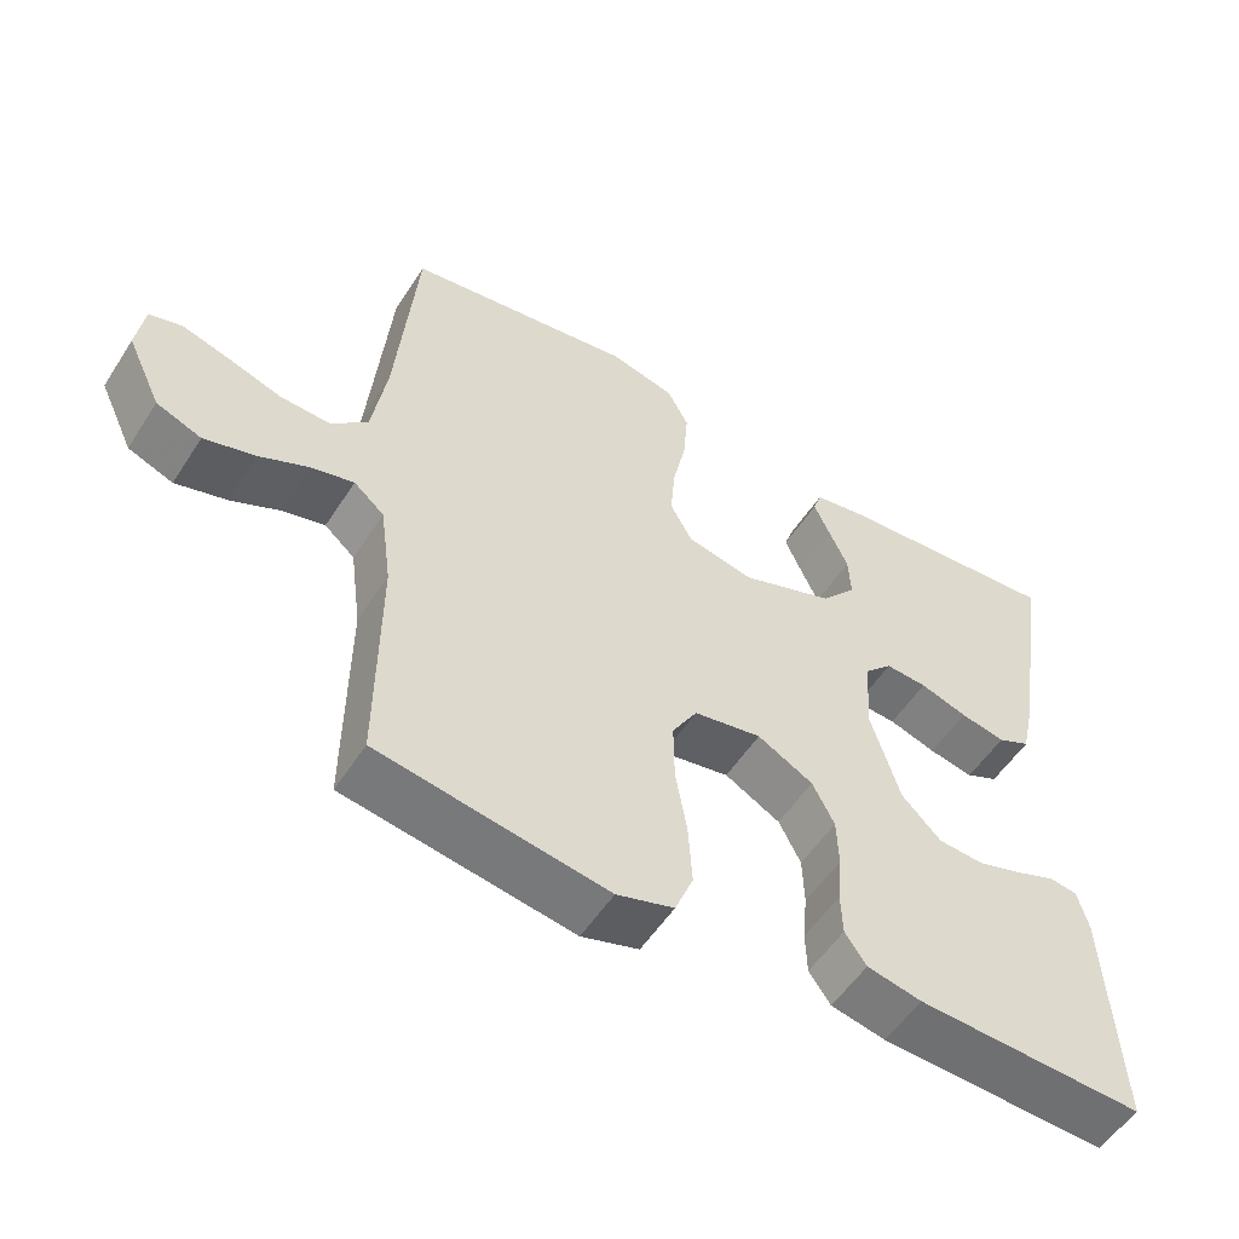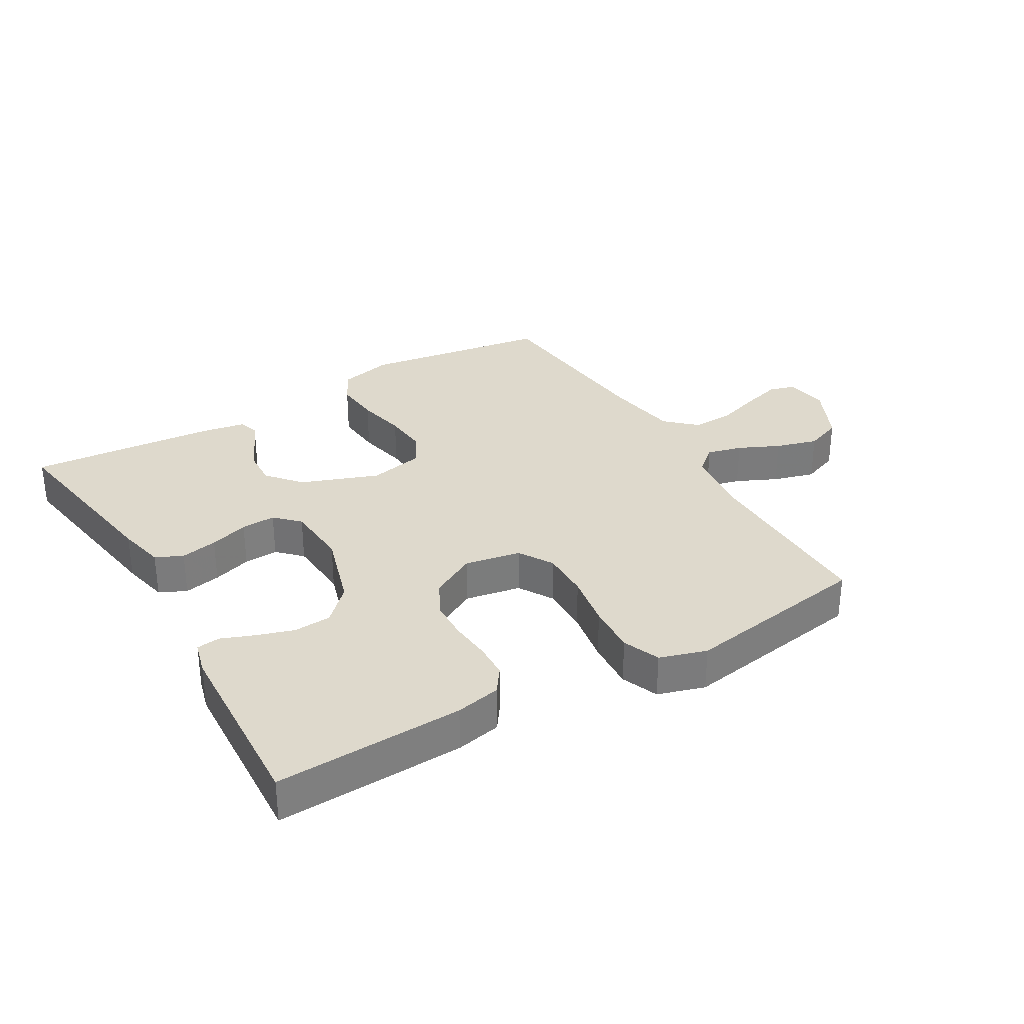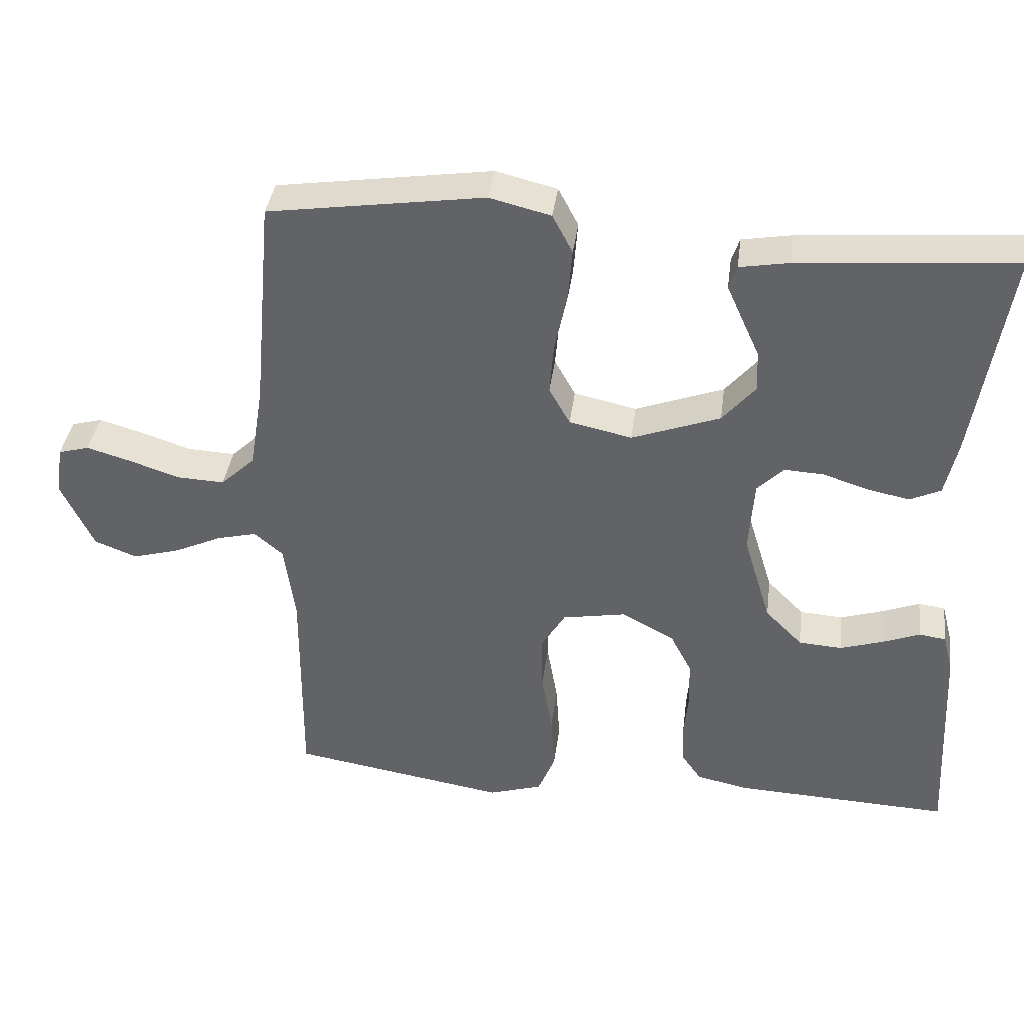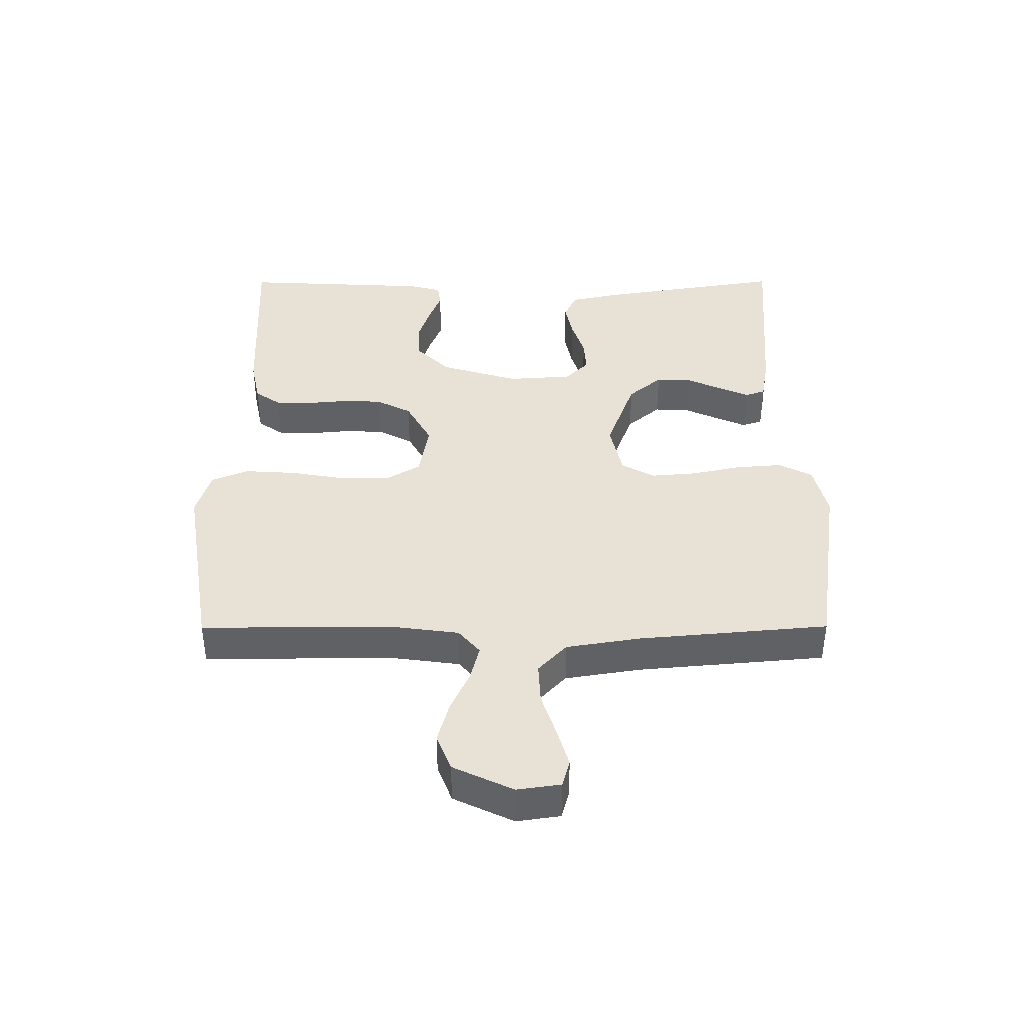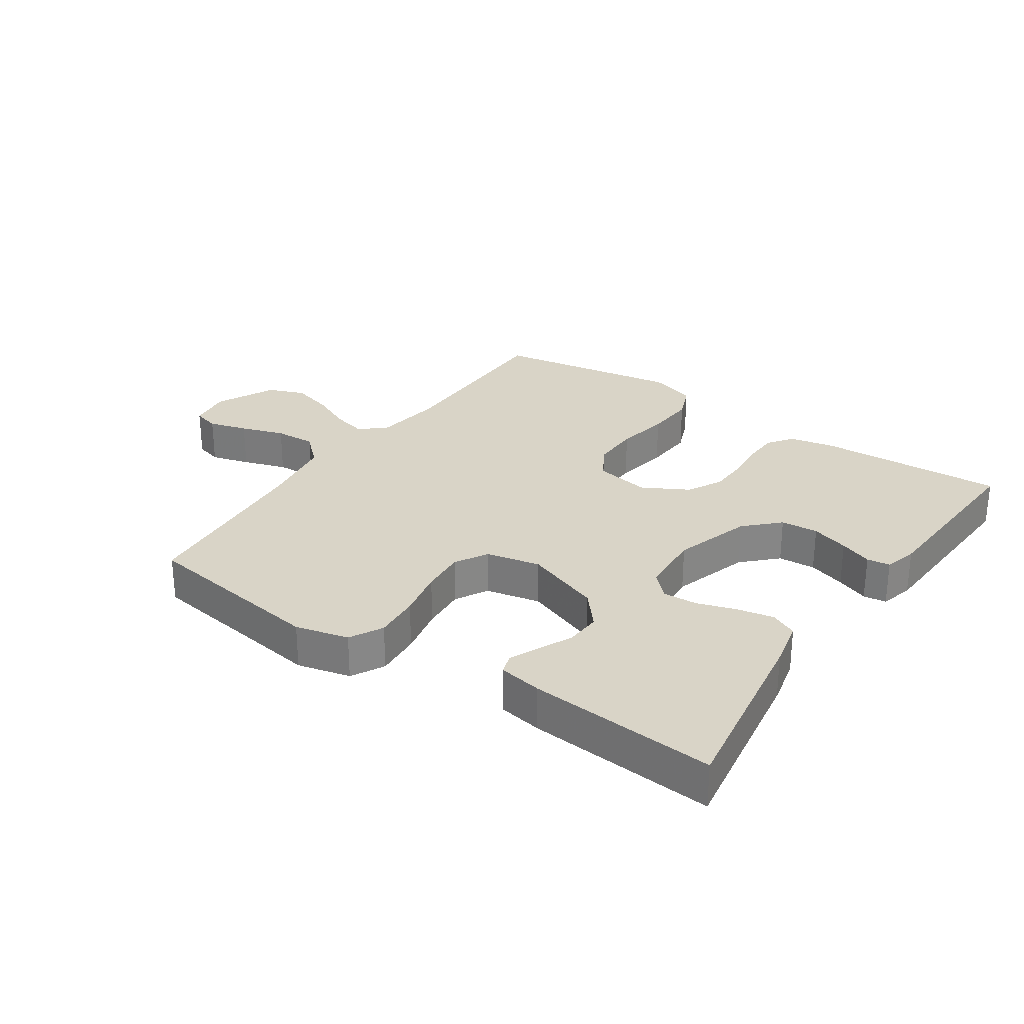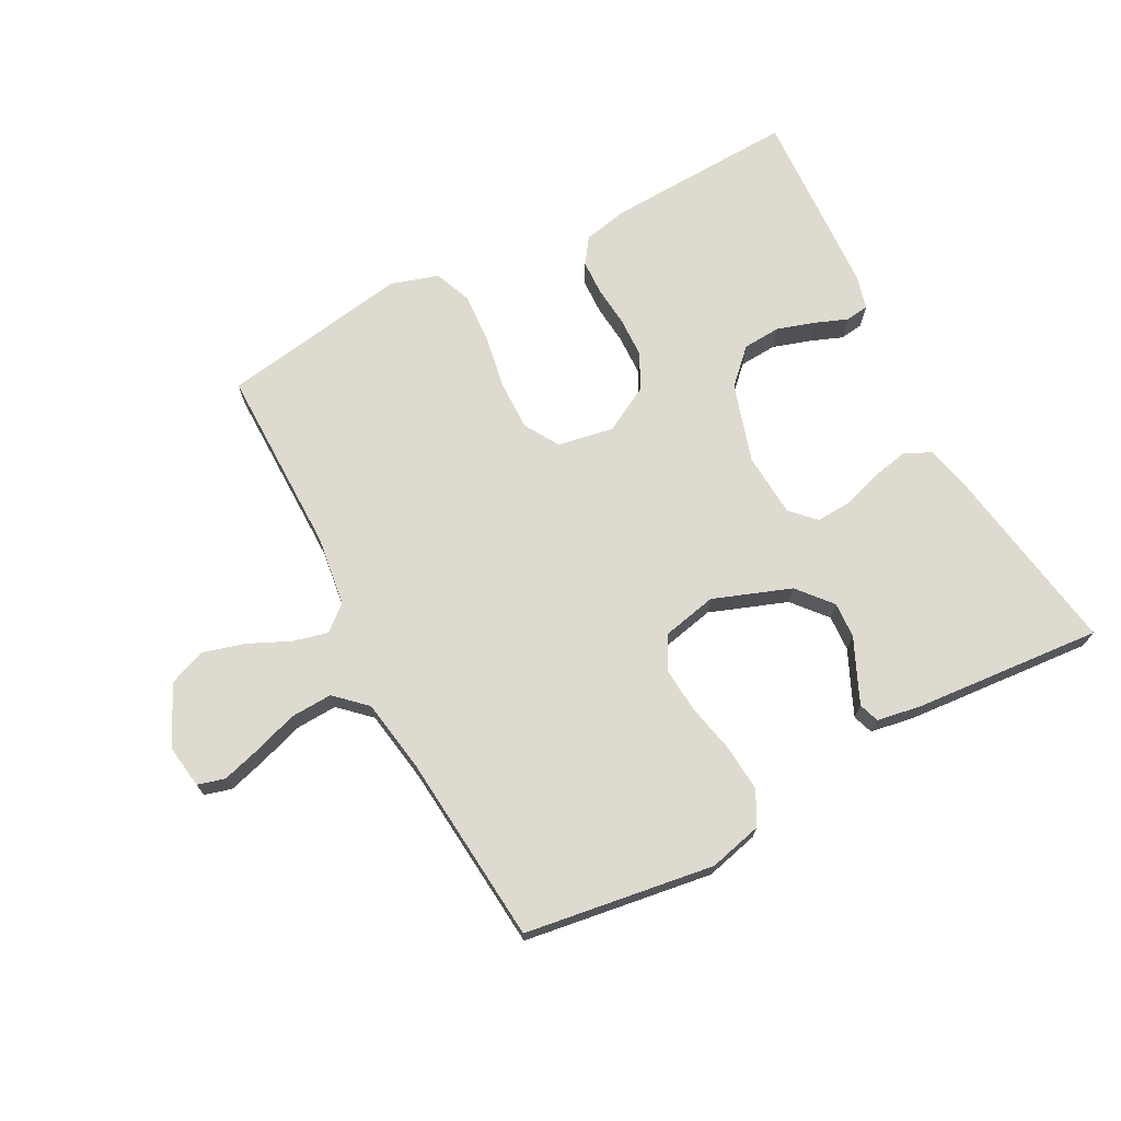
<metadata>
{"format":"obj","ext":"obj","renderer":"f3d","projection":"perspective","resolution":1024,"background":"white","views":[{"elev":-53.9,"azim":-32.2,"up":"+Z"},{"elev":31.9,"azim":149.7,"up":"+Y"},{"elev":38.1,"azim":7.4,"up":"+Z"},{"elev":40.1,"azim":-90.2,"up":"+Y"},{"elev":28.4,"azim":34.4,"up":"+Y"},{"elev":71.0,"azim":-27.8,"up":"+Y"}]}
</metadata>
<code>
v -0.5 0.07 0.5
v -0.2 0.07 0.544
v -0.115 0.07 0.523
v -0.087 0.07 0.47
v -0.093 0.07 0.396
v -0.11 0.07 0.317
v -0.116 0.07 0.245
v -0.087 0.07 0.193
v 0 0.07 0.174
v 0.123 0.07 0.219
v 0.169 0.07 0.273
v 0.166 0.07 0.33
v 0.141 0.07 0.385
v 0.12 0.07 0.432
v 0.131 0.07 0.464
v 0.2 0.07 0.476
v 0.5 0.07 0.5
v 0.452 0.07 0.2
v 0.435 0.07 0.124
v 0.392 0.07 0.104
v 0.333 0.07 0.116
v 0.271 0.07 0.136
v 0.216 0.07 0.139
v 0.179 0.07 0.102
v 0.172 0.07 0
v 0.21 0.07 -0.125
v 0.262 0.07 -0.177
v 0.322 0.07 -0.181
v 0.382 0.07 -0.162
v 0.434 0.07 -0.142
v 0.471 0.07 -0.147
v 0.485 0.07 -0.2
v 0.5 0.07 -0.5
v 0.2 0.07 -0.487
v 0.128 0.07 -0.472
v 0.1 0.07 -0.432
v 0.098 0.07 -0.376
v 0.104 0.07 -0.312
v 0.102 0.07 -0.247
v 0.073 0.07 -0.191
v 0 0.07 -0.151
v -0.089 0.07 -0.167
v -0.122 0.07 -0.222
v -0.121 0.07 -0.3
v -0.106 0.07 -0.387
v -0.101 0.07 -0.467
v -0.125 0.07 -0.526
v -0.2 0.07 -0.549
v -0.5 0.07 -0.5
v -0.498 0.07 -0.2
v -0.513 0.07 -0.089
v -0.553 0.07 -0.055
v -0.609 0.07 -0.069
v -0.674 0.07 -0.099
v -0.741 0.07 -0.118
v -0.8 0.07 -0.095
v -0.845 0.07 0
v -0.835 0.07 0.069
v -0.792 0.07 0.081
v -0.73 0.07 0.063
v -0.66 0.07 0.04
v -0.594 0.07 0.037
v -0.546 0.07 0.082
v -0.527 0.07 0.2
v -0.5 0 0.5
v -0.2 0 0.544
v -0.115 0 0.523
v -0.087 0 0.47
v -0.093 0 0.396
v -0.11 0 0.317
v -0.116 0 0.245
v -0.087 0 0.193
v 0 0 0.174
v 0.123 0 0.219
v 0.169 0 0.273
v 0.166 0 0.33
v 0.141 0 0.385
v 0.12 0 0.432
v 0.131 0 0.464
v 0.2 0 0.476
v 0.5 0 0.5
v 0.452 0 0.2
v 0.435 0 0.124
v 0.392 0 0.104
v 0.333 0 0.116
v 0.271 0 0.136
v 0.216 0 0.139
v 0.179 0 0.102
v 0.172 0 0
v 0.21 0 -0.125
v 0.262 0 -0.177
v 0.322 0 -0.181
v 0.382 0 -0.162
v 0.434 0 -0.142
v 0.471 0 -0.147
v 0.485 0 -0.2
v 0.5 0 -0.5
v 0.2 0 -0.487
v 0.128 0 -0.472
v 0.1 0 -0.432
v 0.098 0 -0.376
v 0.104 0 -0.312
v 0.102 0 -0.247
v 0.073 0 -0.191
v 0 0 -0.151
v -0.089 0 -0.167
v -0.122 0 -0.222
v -0.121 0 -0.3
v -0.106 0 -0.387
v -0.101 0 -0.467
v -0.125 0 -0.526
v -0.2 0 -0.549
v -0.5 0 -0.5
v -0.498 0 -0.2
v -0.513 0 -0.089
v -0.553 0 -0.055
v -0.609 0 -0.069
v -0.674 0 -0.099
v -0.741 0 -0.118
v -0.8 0 -0.095
v -0.845 0 0
v -0.835 0 0.069
v -0.792 0 0.081
v -0.73 0 0.063
v -0.66 0 0.04
v -0.594 0 0.037
v -0.546 0 0.082
v -0.527 0 0.2
f 58 59 60 61
f 56 57 58 61
f 56 61 62
f 53 54 55 56
f 52 53 56 62
f 51 52 62 63
f 47 48 49 50
f 47 50 51
f 44 45 46 47
f 43 44 47 51
f 42 43 51 63
f 35 36 37 38
f 35 38 39
f 34 35 39
f 33 34 39
f 32 33 39 40
f 29 30 31 32
f 28 29 32
f 27 28 32 40
f 19 20 21 22
f 17 18 19 22
f 17 22 23
f 16 17 23 24
f 12 13 14 15
f 12 15 16
f 11 12 16 24
f 3 4 5 6
f 3 6 7
f 64 1 2 3
f 64 3 7
f 41 42 63 64
f 41 64 7 8
f 26 27 40 41
f 25 26 41 8
f 10 11 24 25
f 9 10 25
f 8 9 25
f 125 124 123 122
f 125 122 121 120
f 126 125 120
f 120 119 118 117
f 126 120 117 116
f 127 126 116 115
f 114 113 112 111
f 115 114 111
f 111 110 109 108
f 115 111 108 107
f 127 115 107 106
f 102 101 100 99
f 103 102 99
f 103 99 98
f 103 98 97
f 104 103 97 96
f 96 95 94 93
f 96 93 92
f 104 96 92 91
f 86 85 84 83
f 86 83 82 81
f 87 86 81
f 88 87 81 80
f 79 78 77 76
f 80 79 76
f 88 80 76 75
f 70 69 68 67
f 71 70 67
f 67 66 65 128
f 71 67 128
f 128 127 106 105
f 72 71 128 105
f 105 104 91 90
f 72 105 90 89
f 89 88 75 74
f 89 74 73
f 89 73 72
f 1 65 66 2
f 2 66 67 3
f 3 67 68 4
f 4 68 69 5
f 5 69 70 6
f 6 70 71 7
f 7 71 72 8
f 8 72 73 9
f 9 73 74 10
f 10 74 75 11
f 11 75 76 12
f 12 76 77 13
f 13 77 78 14
f 14 78 79 15
f 15 79 80 16
f 16 80 81 17
f 17 81 82 18
f 18 82 83 19
f 19 83 84 20
f 20 84 85 21
f 21 85 86 22
f 22 86 87 23
f 23 87 88 24
f 24 88 89 25
f 25 89 90 26
f 26 90 91 27
f 27 91 92 28
f 28 92 93 29
f 29 93 94 30
f 30 94 95 31
f 31 95 96 32
f 32 96 97 33
f 33 97 98 34
f 34 98 99 35
f 35 99 100 36
f 36 100 101 37
f 37 101 102 38
f 38 102 103 39
f 39 103 104 40
f 40 104 105 41
f 41 105 106 42
f 42 106 107 43
f 43 107 108 44
f 44 108 109 45
f 45 109 110 46
f 46 110 111 47
f 47 111 112 48
f 48 112 113 49
f 49 113 114 50
f 50 114 115 51
f 51 115 116 52
f 52 116 117 53
f 53 117 118 54
f 54 118 119 55
f 55 119 120 56
f 56 120 121 57
f 57 121 122 58
f 58 122 123 59
f 59 123 124 60
f 60 124 125 61
f 61 125 126 62
f 62 126 127 63
f 63 127 128 64
f 64 128 65 1

</code>
